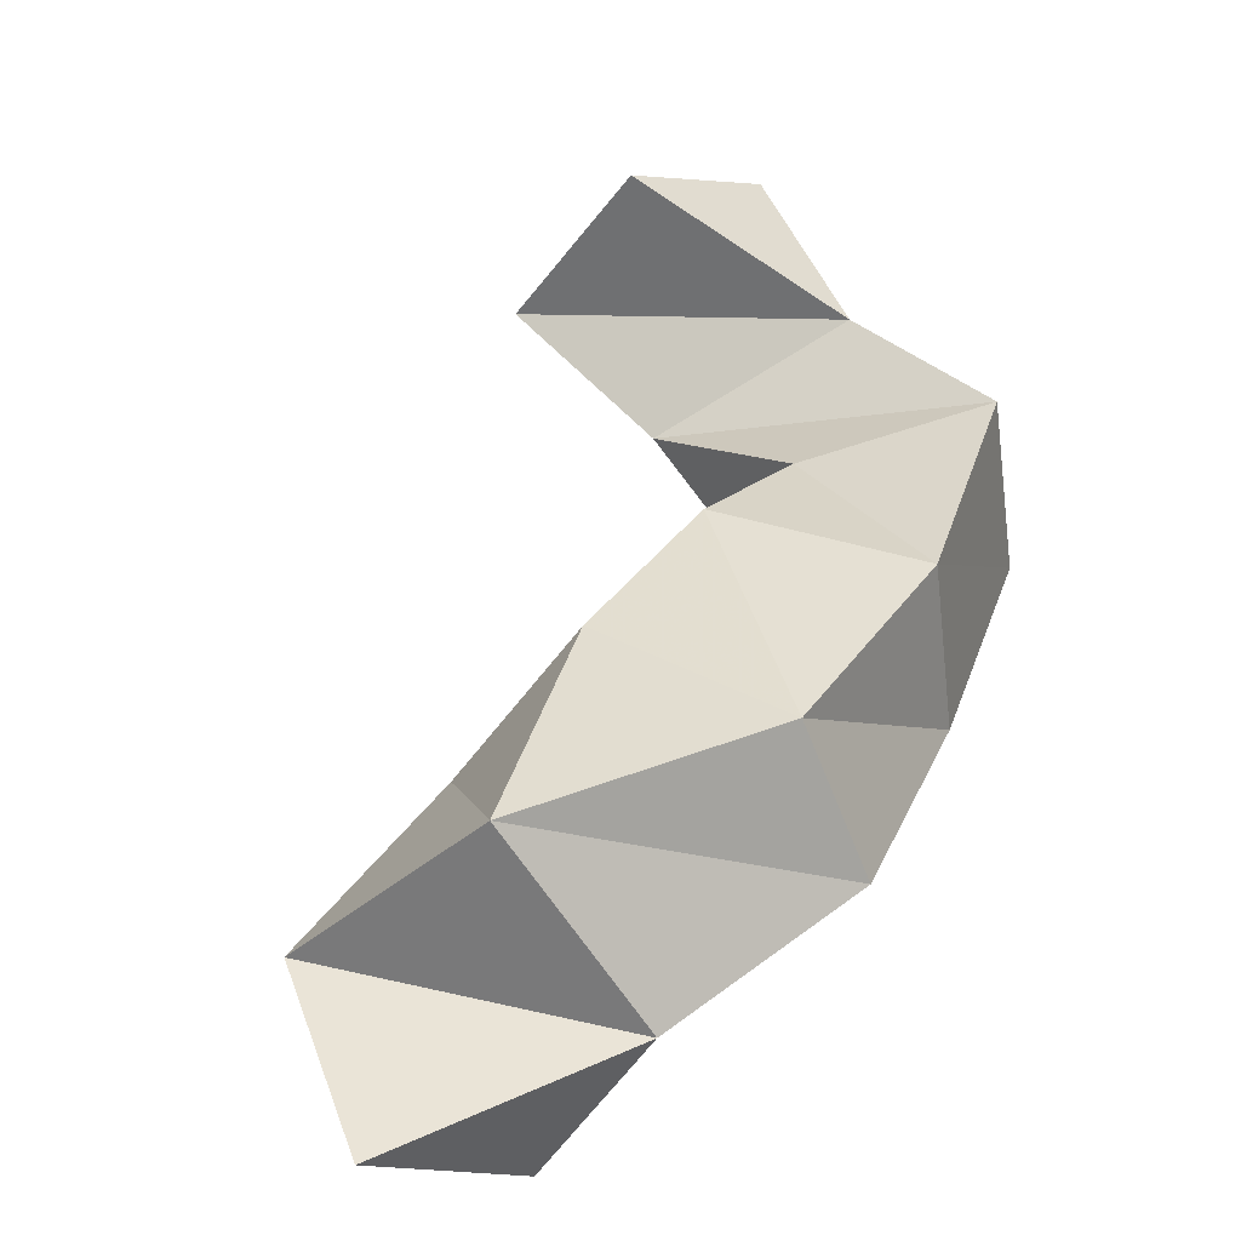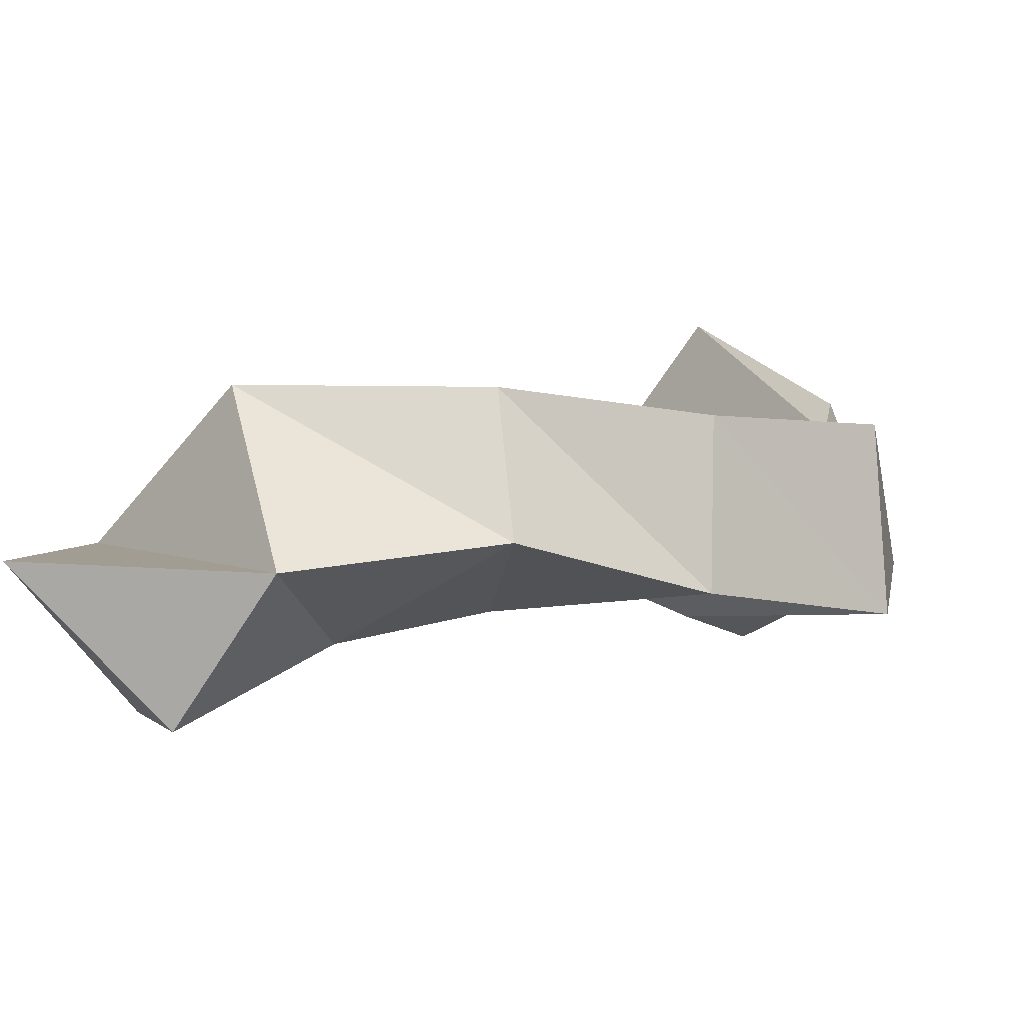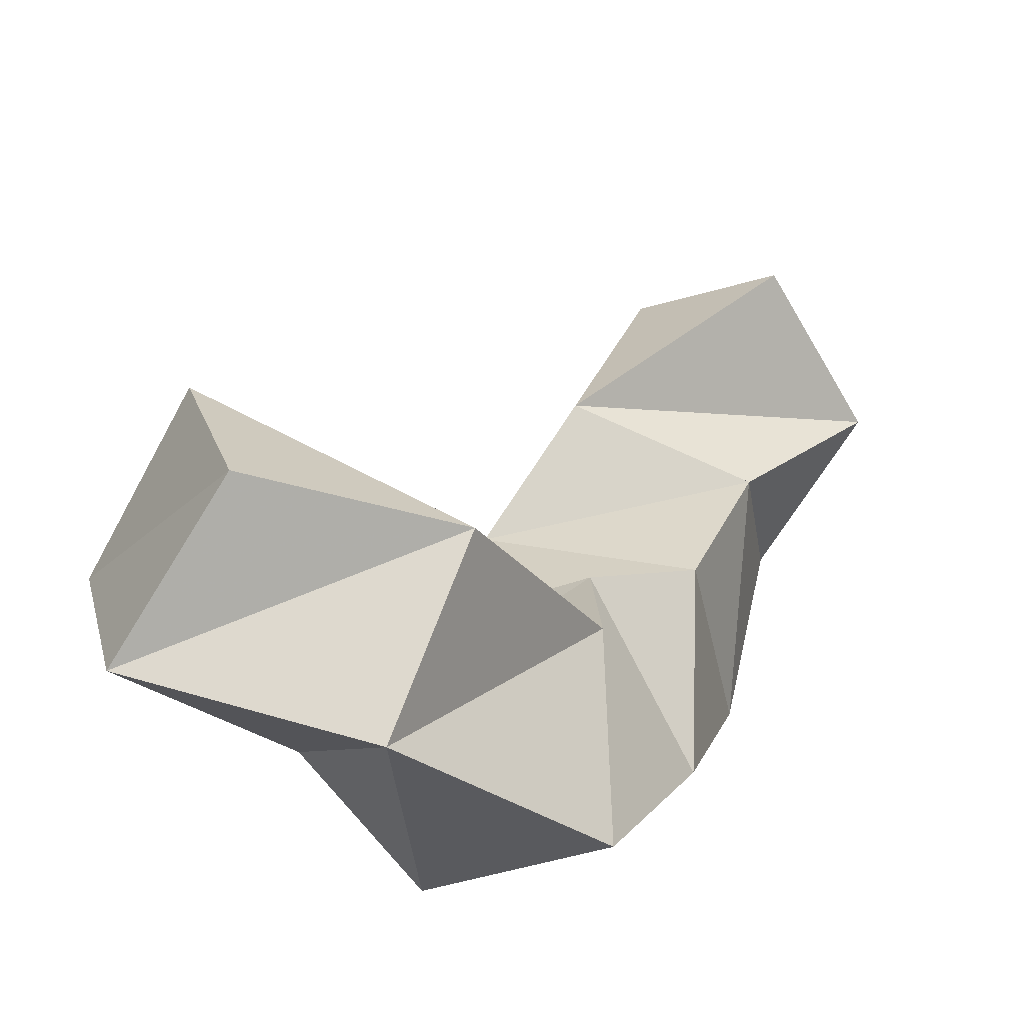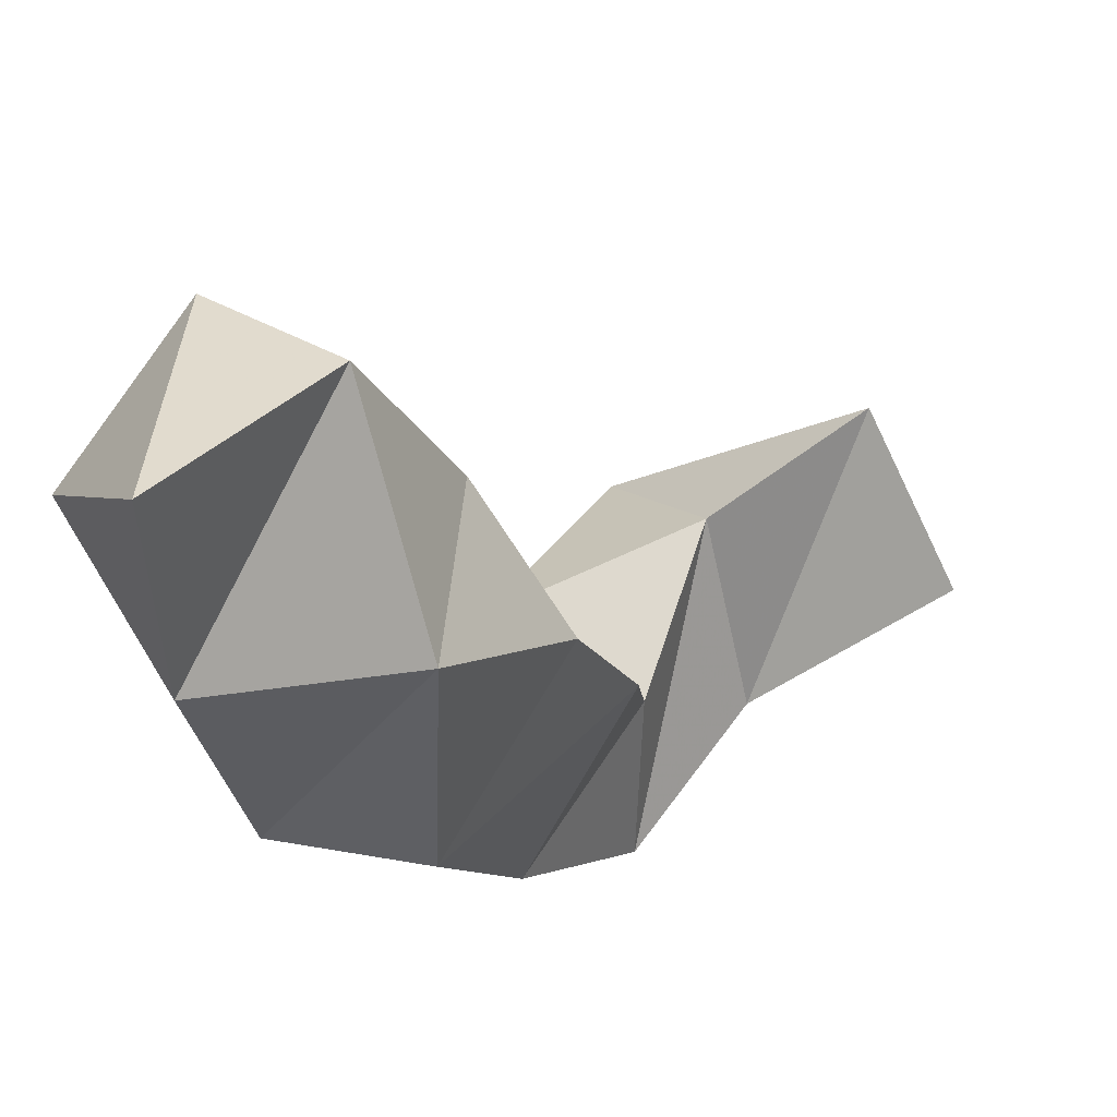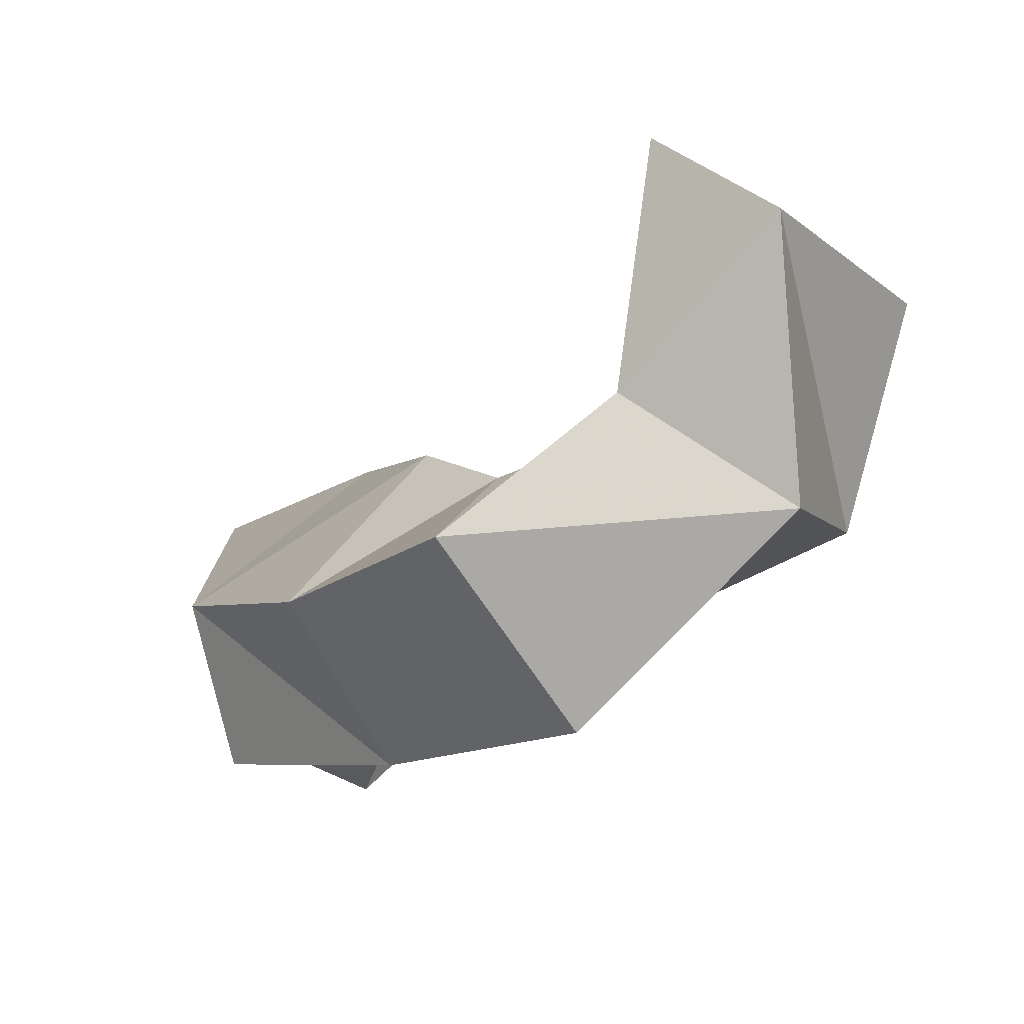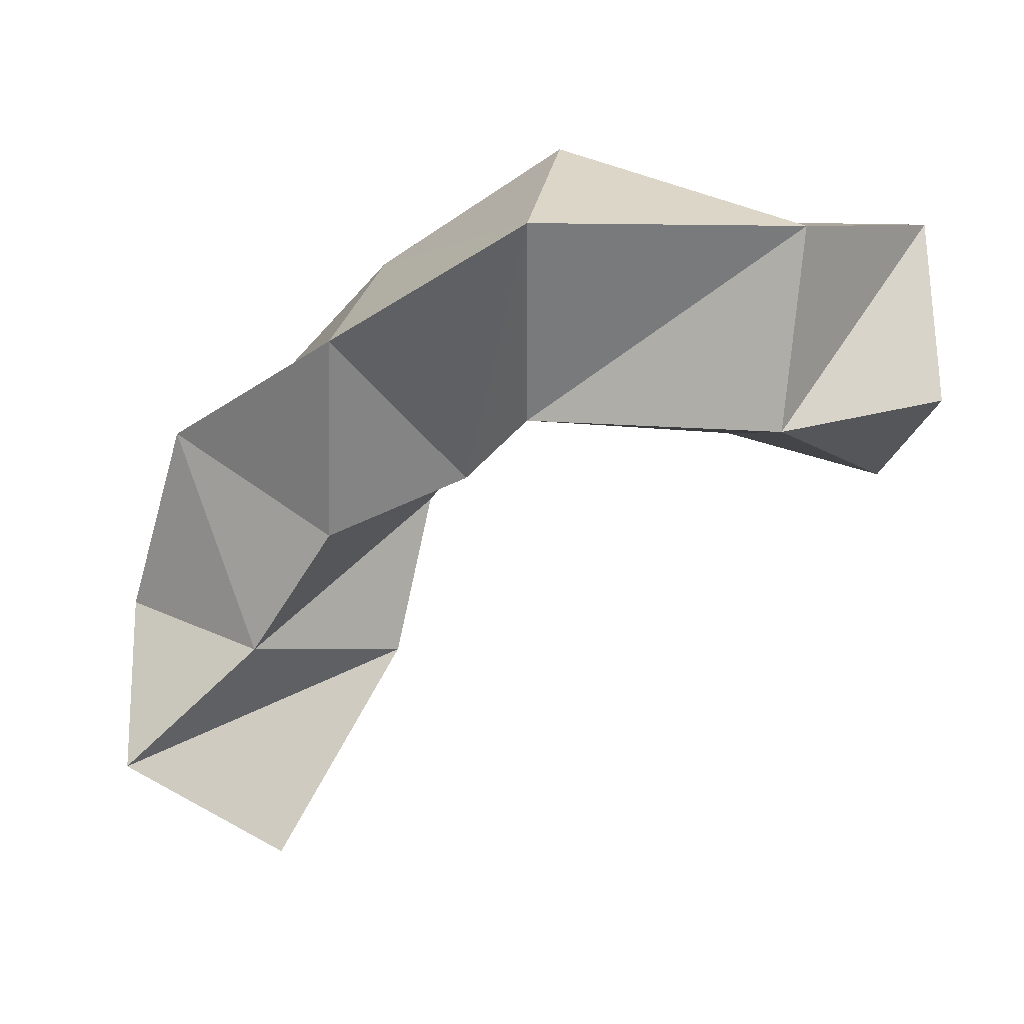
<metadata>
{"format":"obj","ext":"obj","renderer":"f3d","projection":"perspective","resolution":1024,"background":"white","views":[{"elev":48.7,"azim":64.4,"up":"+Y"},{"elev":8.5,"azim":97.5,"up":"+Y"},{"elev":-37.8,"azim":-46.9,"up":"+Z"},{"elev":51.4,"azim":137.9,"up":"+Z"},{"elev":-75.6,"azim":-134.2,"up":"+Z"},{"elev":-54.5,"azim":174.6,"up":"+Y"}]}
</metadata>
<code>
v 0.4163 0.1477 0.4692
v 0.3624 0.1435 0.4638
v 0.4117 0.1064 0.4303
v 0.3677 0.1 0.4526
v 0.4147 0.146 0.4035
v 0.379 0.1867 0.4228
v 0.3788 0.1219 0.3978
v 0.3391 0.1489 0.416
v 0.4041 0.1527 0.3491
v 0.3829 0.1873 0.3559
v 0.3602 0.1275 0.3612
v 0.3329 0.1766 0.3813
v 0.3634 0.1341 0.3045
v 0.351 0.1778 0.305
v 0.3249 0.1329 0.3426
v 0.3113 0.1741 0.3416
v 0.3169 0.121 0.2588
v 0.3076 0.1714 0.2632
v 0.3116 0.1179 0.3132
v 0.298 0.163 0.3112
v 0.2493 0.1234 0.2545
v 0.2608 0.1636 0.2759
v 0.2504 0.1 0.2991
v 0.2561 0.1404 0.3268
v 0.2096 0.1672 0.2739
v 0.2194 0.1919 0.3153
v 0.2053 0.127 0.303
v 0.2111 0.1513 0.3434
f 1 2 4
f 3 1 4
f 2 6 8
f 4 2 8
f 6 5 7
f 8 6 7
f 5 1 3
f 7 5 3
f 8 7 3
f 4 8 3
f 2 1 5
f 6 2 5
f 5 6 8
f 7 5 8
f 6 10 12
f 8 6 12
f 10 9 11
f 12 10 11
f 9 5 7
f 11 9 7
f 12 11 7
f 8 12 7
f 6 5 9
f 10 6 9
f 9 10 12
f 11 9 12
f 10 14 16
f 12 10 16
f 14 13 15
f 16 14 15
f 13 9 11
f 15 13 11
f 16 15 11
f 12 16 11
f 10 9 13
f 14 10 13
f 13 14 16
f 15 13 16
f 14 18 20
f 16 14 20
f 18 17 19
f 20 18 19
f 17 13 15
f 19 17 15
f 20 19 15
f 16 20 15
f 14 13 17
f 18 14 17
f 17 18 20
f 19 17 20
f 18 22 24
f 20 18 24
f 22 21 23
f 24 22 23
f 21 17 19
f 23 21 19
f 24 23 19
f 20 24 19
f 18 17 21
f 22 18 21
f 21 22 24
f 23 21 24
f 22 26 28
f 24 22 28
f 26 25 27
f 28 26 27
f 25 21 23
f 27 25 23
f 28 27 23
f 24 28 23
f 22 21 25
f 26 22 25

</code>
